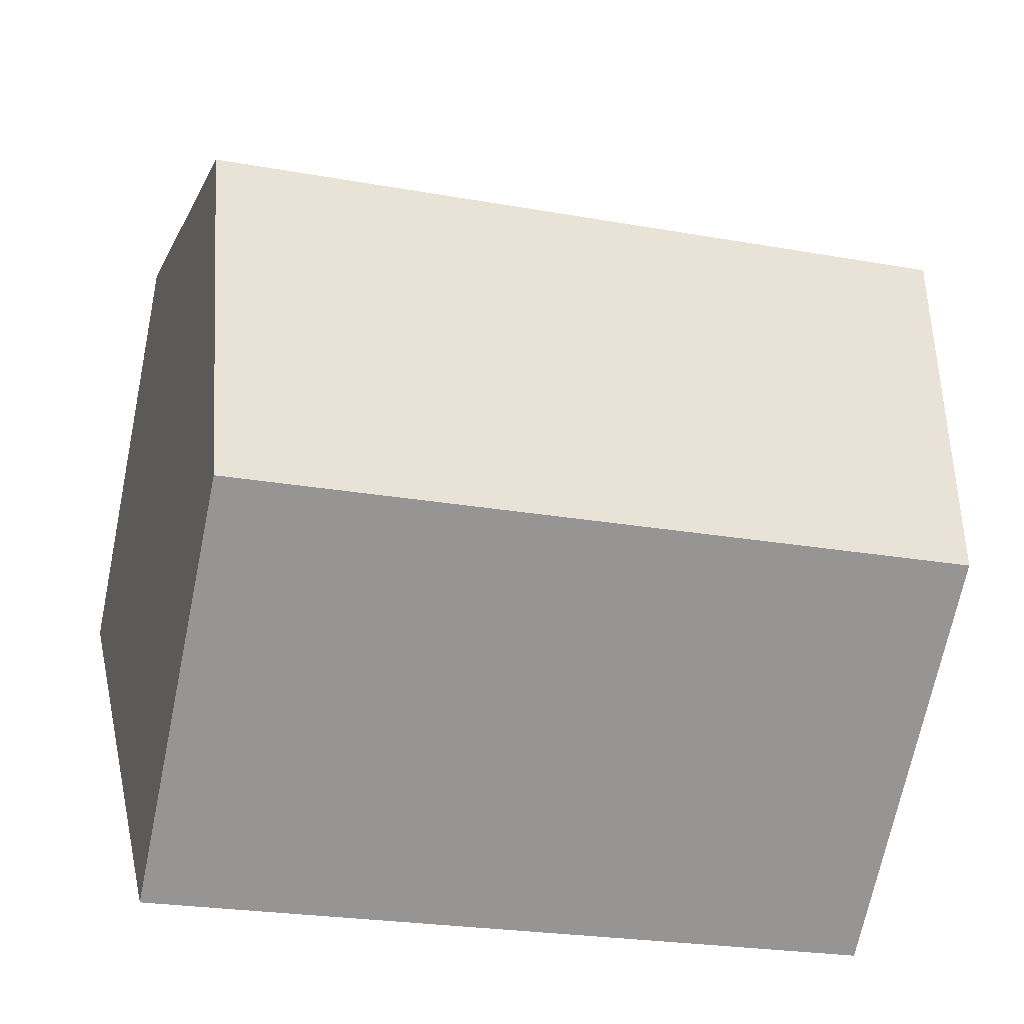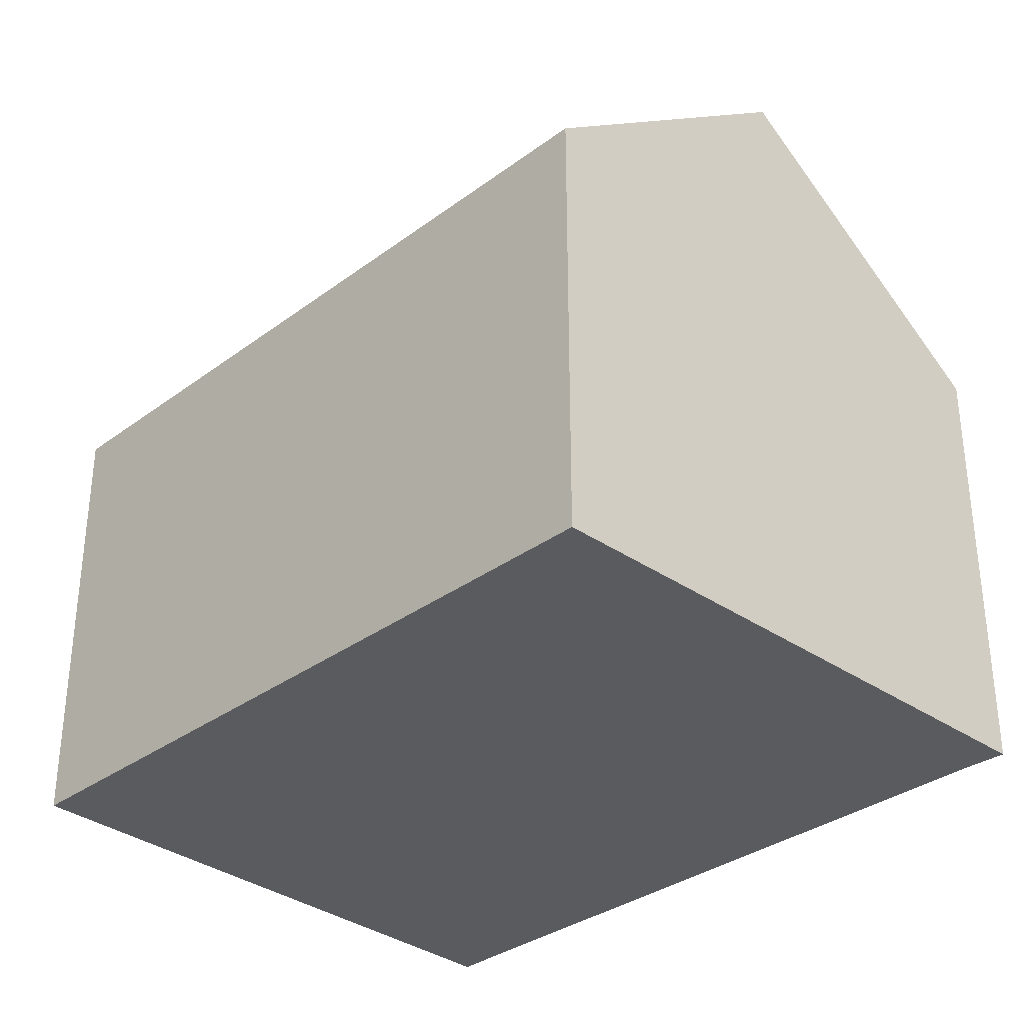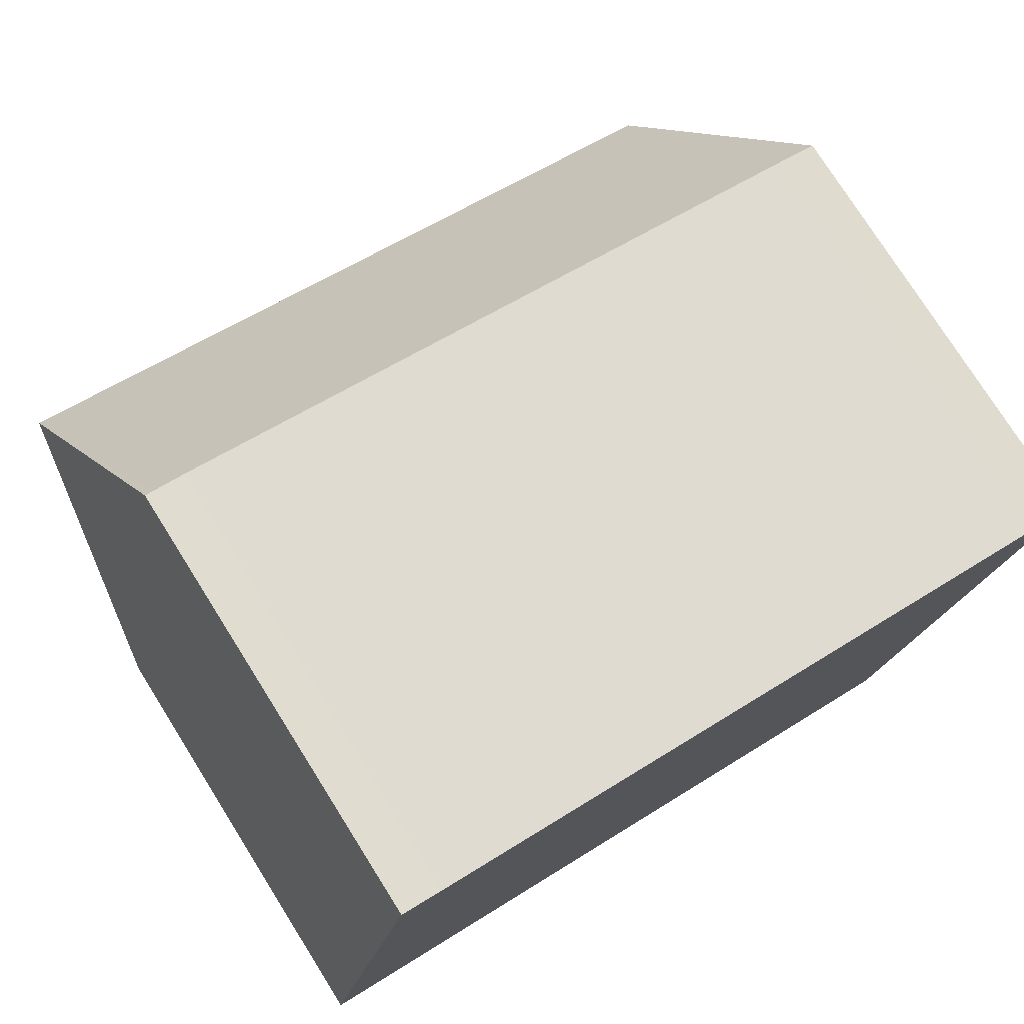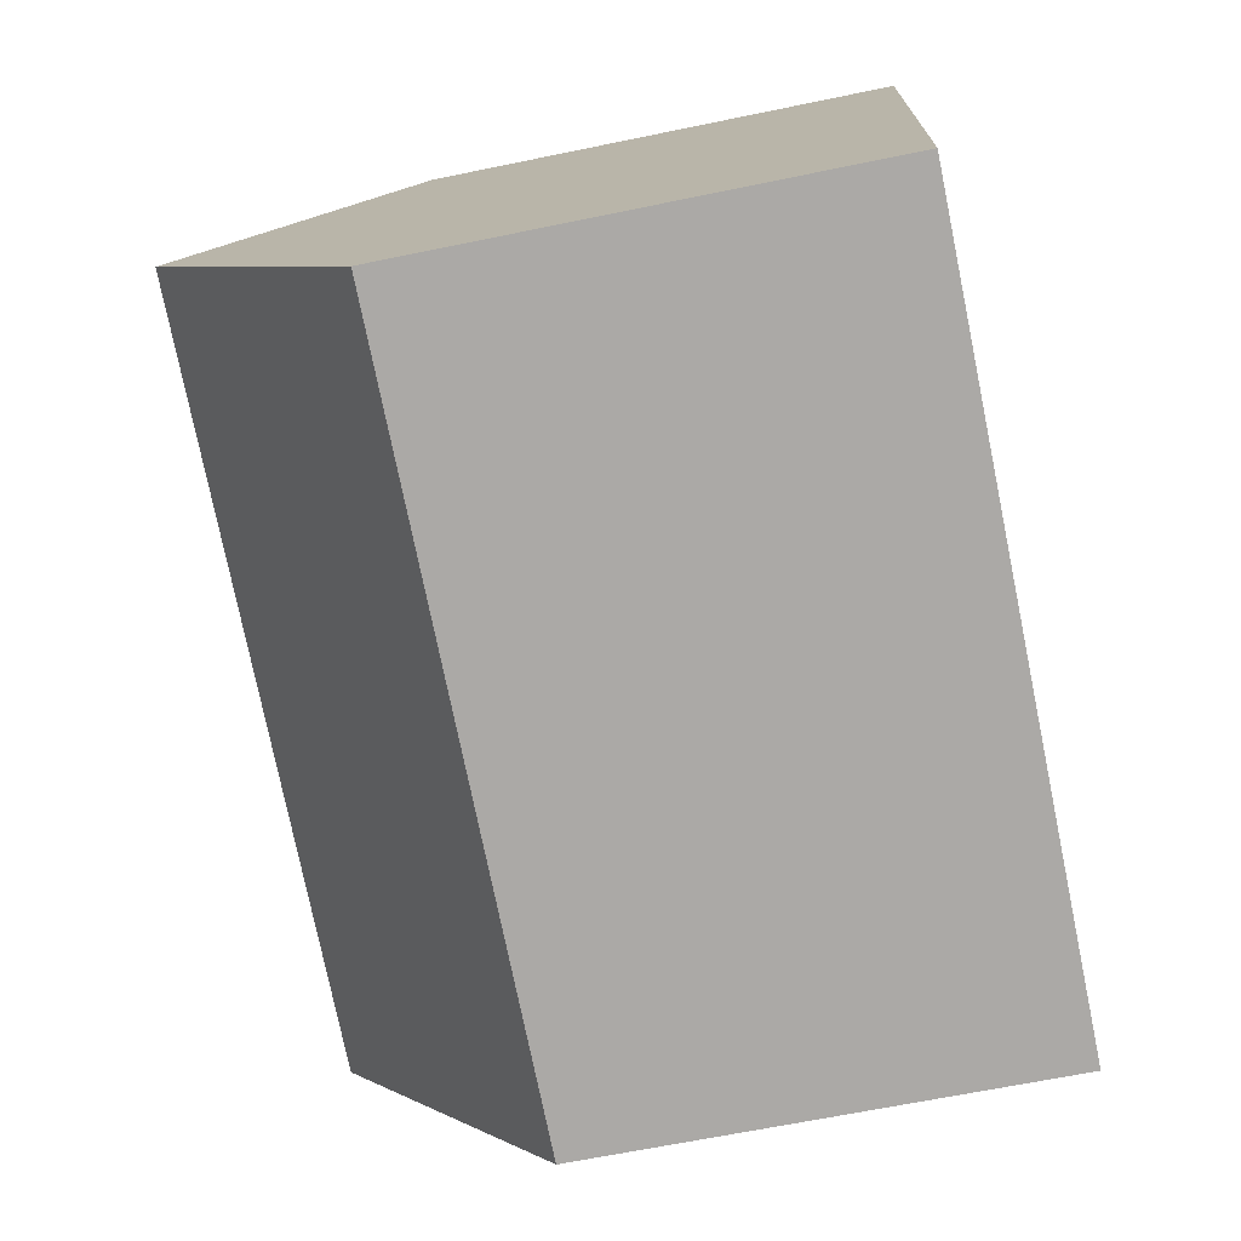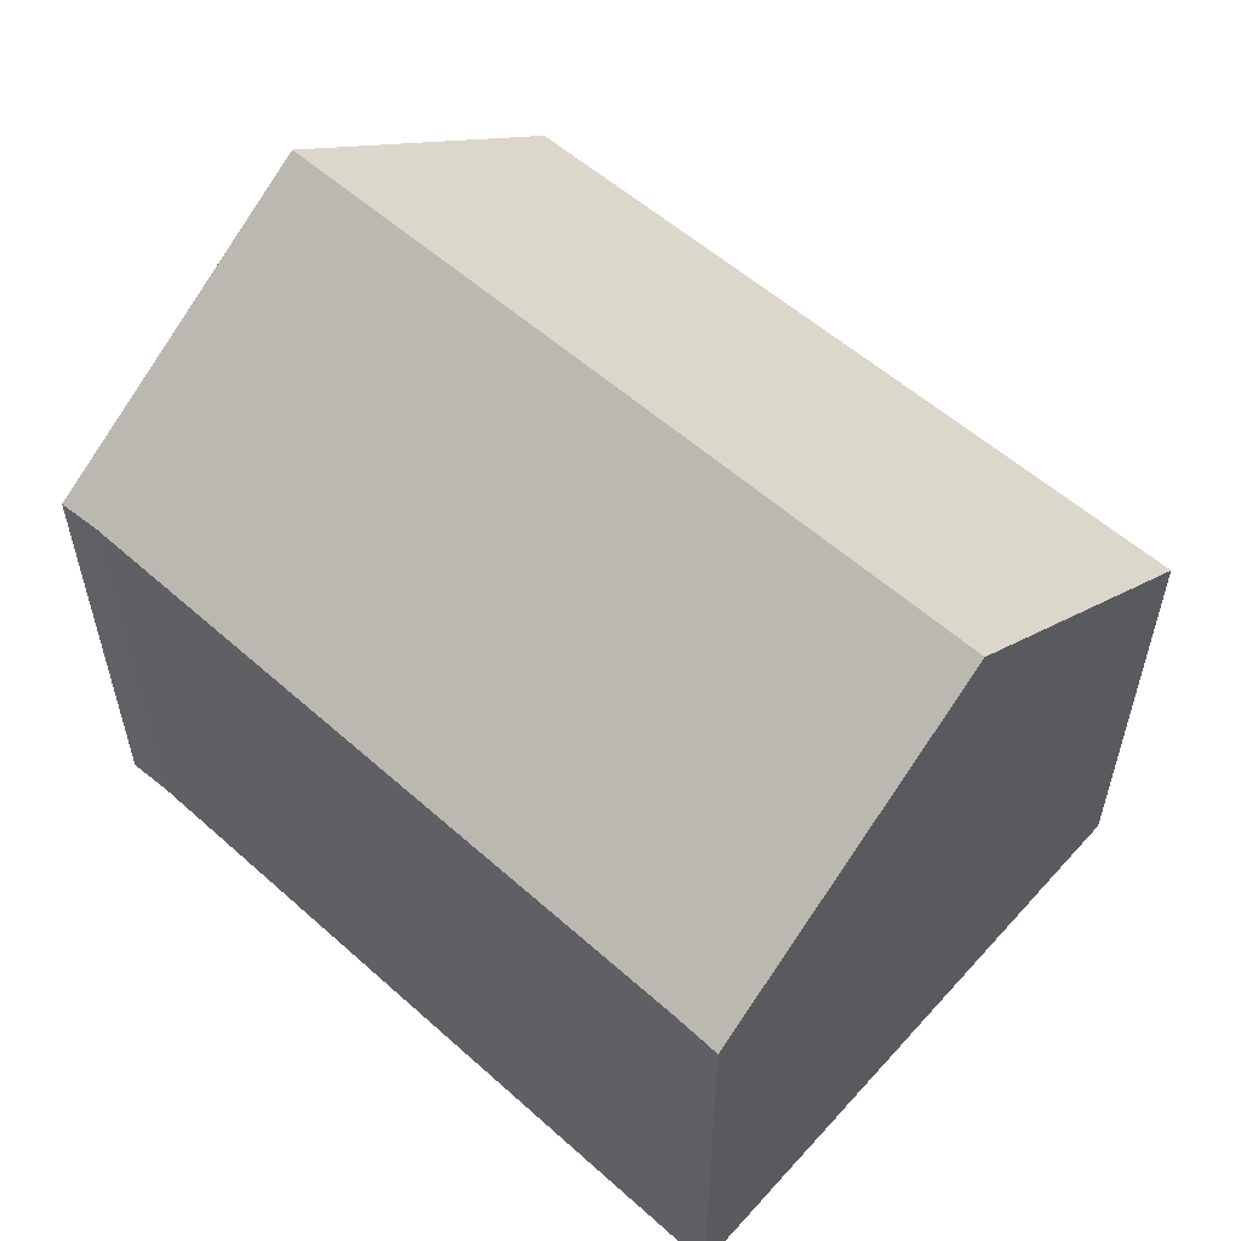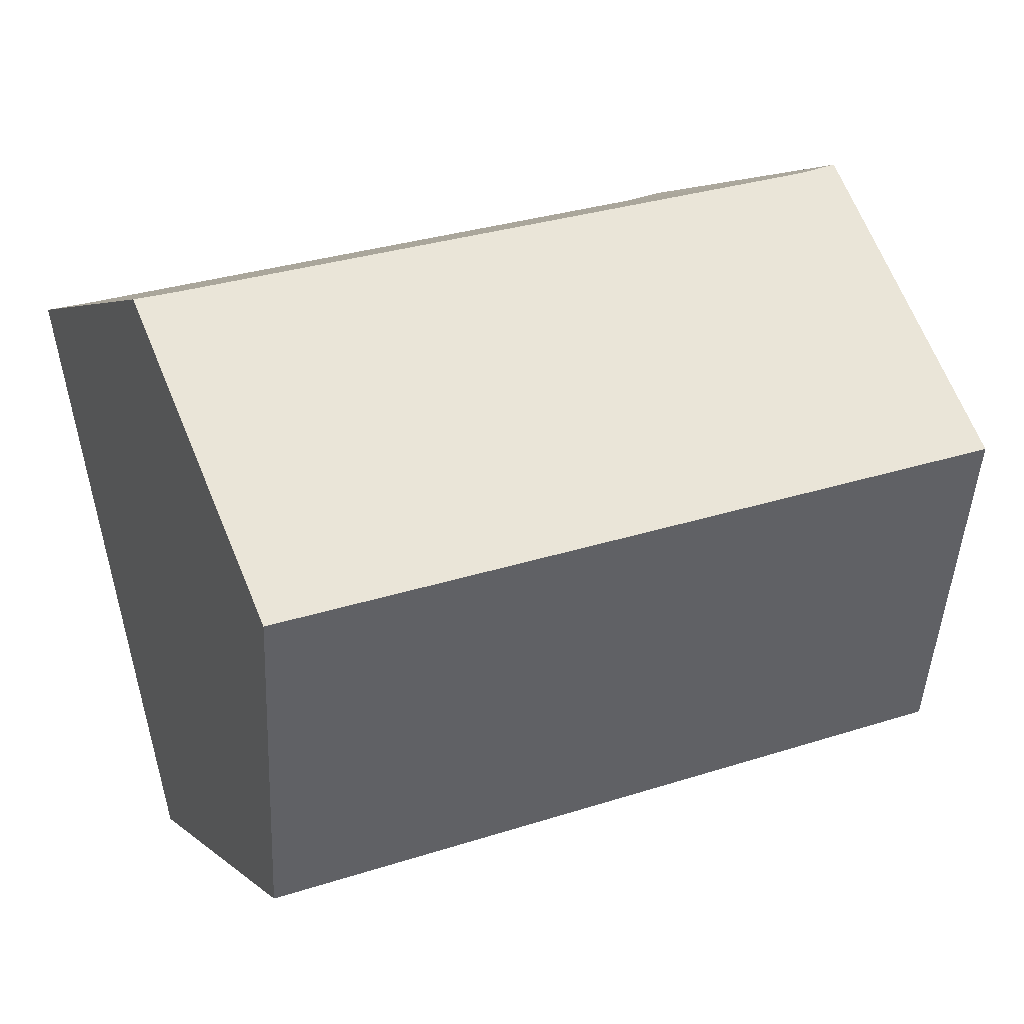
<metadata>
{"format":"obj","ext":"obj","renderer":"f3d","projection":"perspective","resolution":1024,"background":"white","views":[{"elev":-69.5,"azim":168.3,"up":"+Z"},{"elev":-33.1,"azim":-123.1,"up":"+Y"},{"elev":76.5,"azim":-32.2,"up":"+Z"},{"elev":-64.8,"azim":-78.2,"up":"+Z"},{"elev":56.4,"azim":54.2,"up":"+Y"},{"elev":3.5,"azim":158.7,"up":"+Z"}]}
</metadata>
<code>
v  9.823 8.13 1.809
v  10.11 5.503 5.526
v  10.65 5.495 5.429
v  1.869 5.514 7.155
v  0.679 8.13 3.634
v  1.448 5.499 7.261
v  0.958 7.054 5.124
v  1.361 5.495 7.283
v  8.99 5.488 -1.821
v  0 5.507 3.372e-16
v  1.869 -4.381e-16 7.155
v  1.361 -4.46e-16 7.283
v  1.448 -4.446e-16 7.261
v  10.11 -3.384e-16 5.526
v  10.65 -3.324e-16 5.429
v  8.99 1.115e-16 -1.821
v  9.823 -1.108e-16 1.809
v  0 0 0
v  0.679 -2.225e-16 3.634
v  0.958 -3.138e-16 5.124
g defaultobject
f 1 2 3
f 2 1 4
f 4 1 5
f 4 5 6
f 6 5 7
f 6 7 8
f 9 5 1
f 5 9 10
f 6 11 4
f 11 6 8
f 11 8 12
f 11 12 13
f 11 2 4
f 2 11 14
f 14 3 2
f 3 14 15
f 3 9 1
f 9 3 15
f 9 15 16
f 16 15 17
f 9 18 10
f 18 9 16
f 18 5 10
f 5 18 7
f 7 18 8
f 8 18 19
f 8 19 12
f 12 19 20
f 14 17 15
f 17 14 16
f 16 14 18
f 18 14 11
f 18 11 13
f 18 13 19
f 19 13 20
f 20 13 12

</code>
